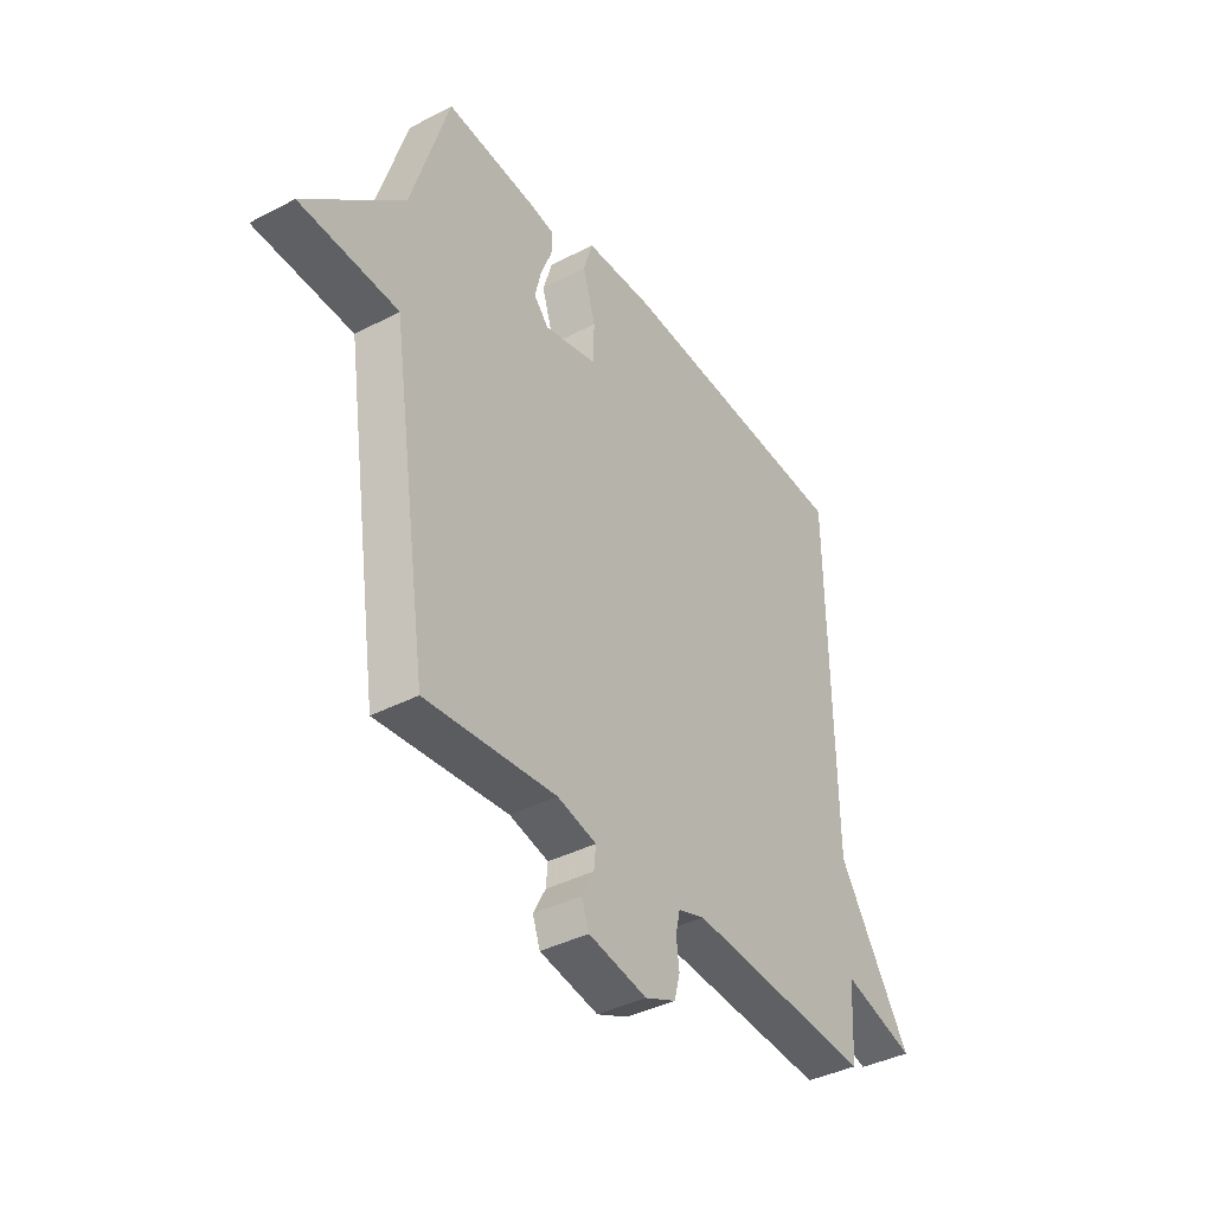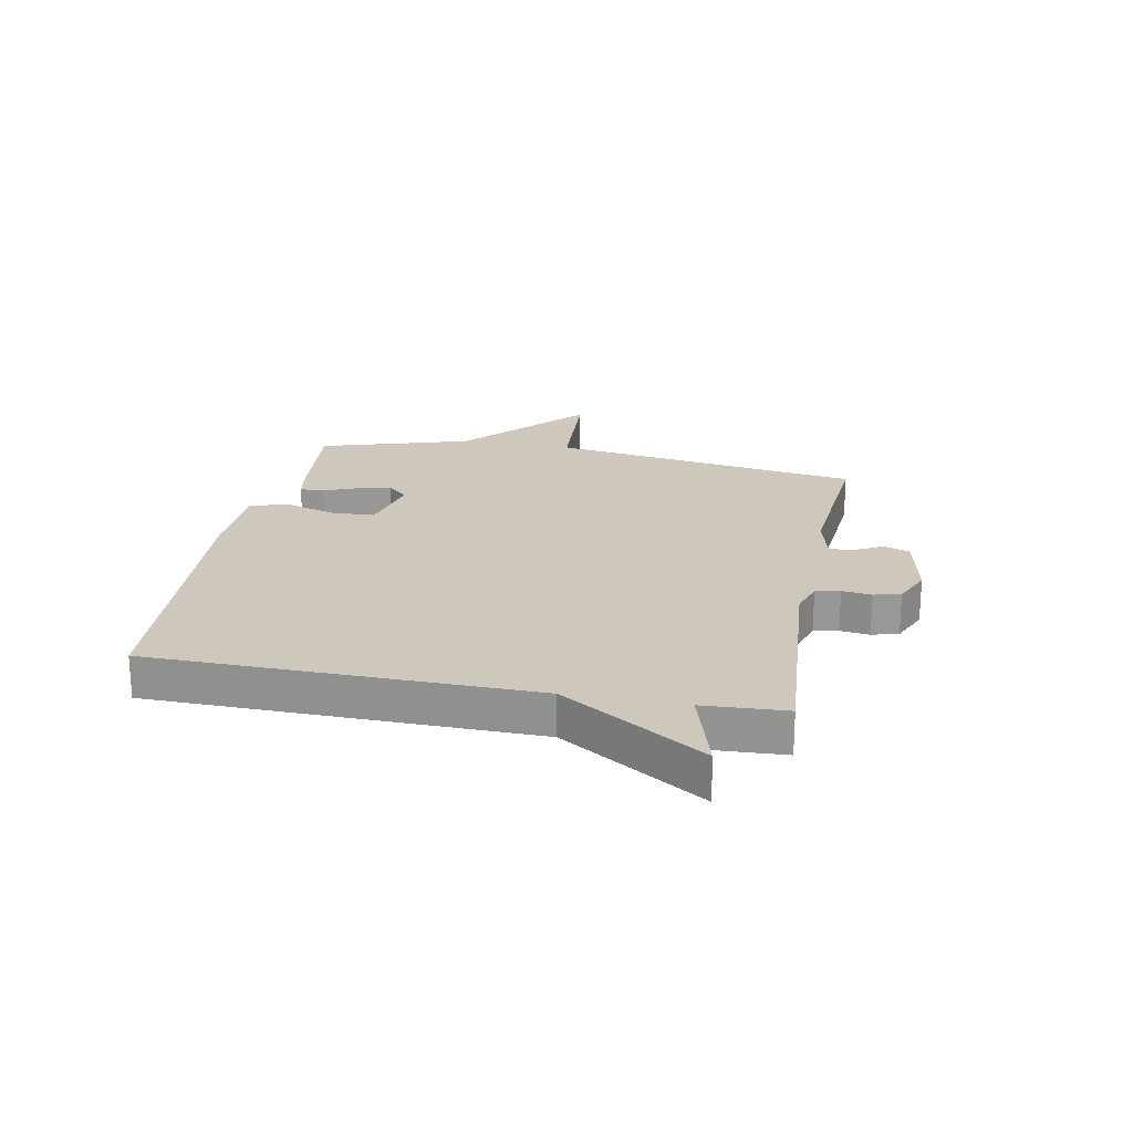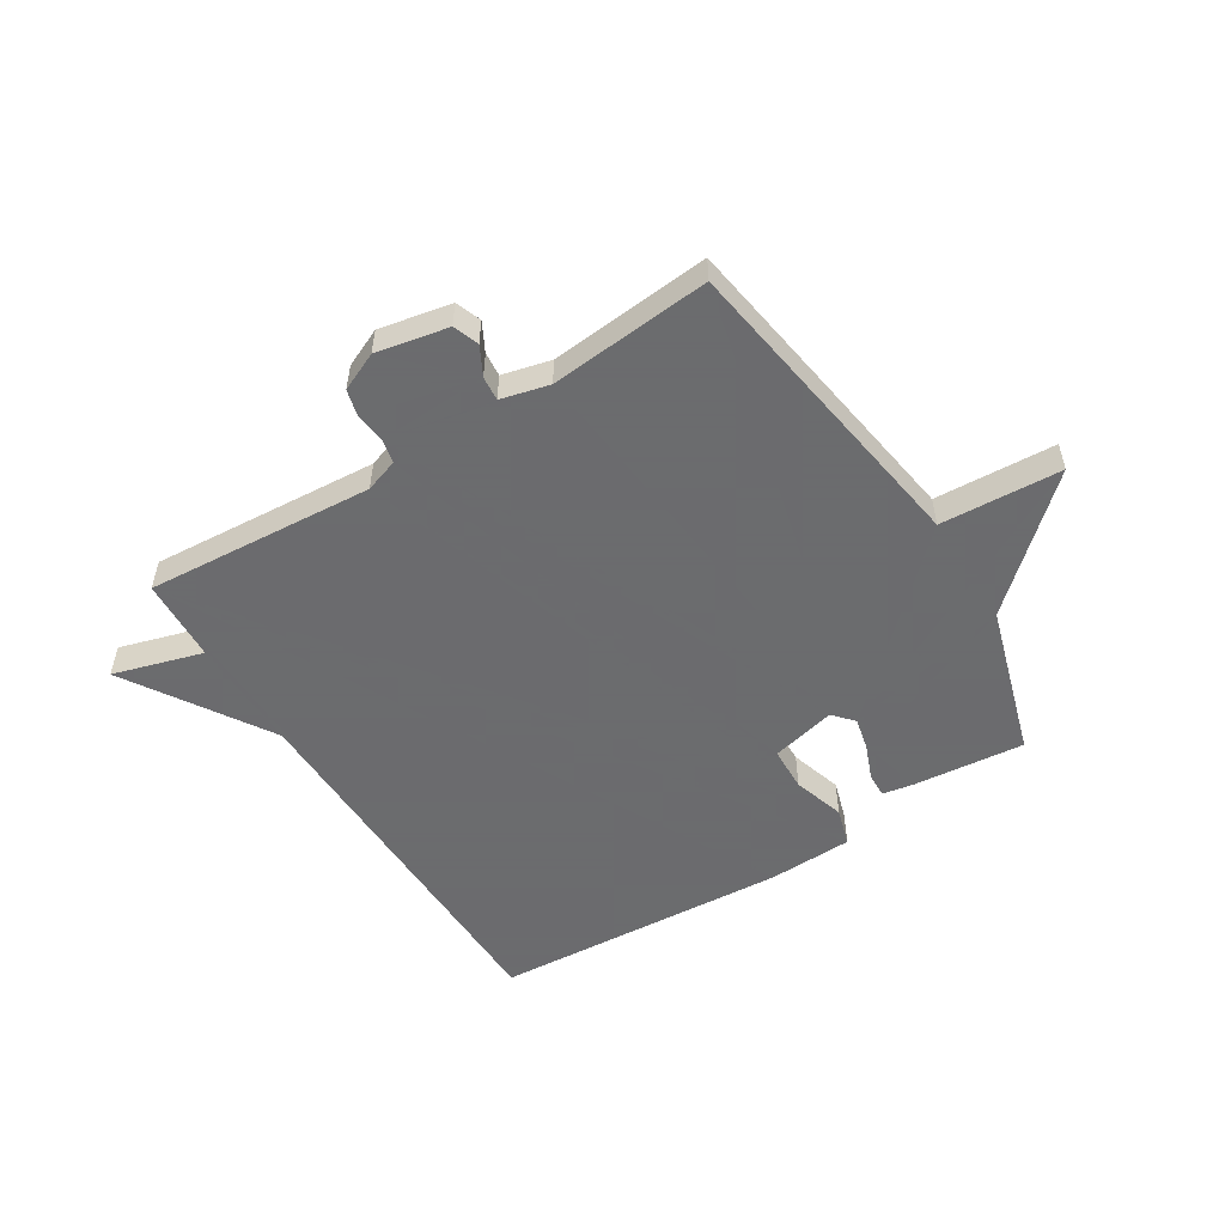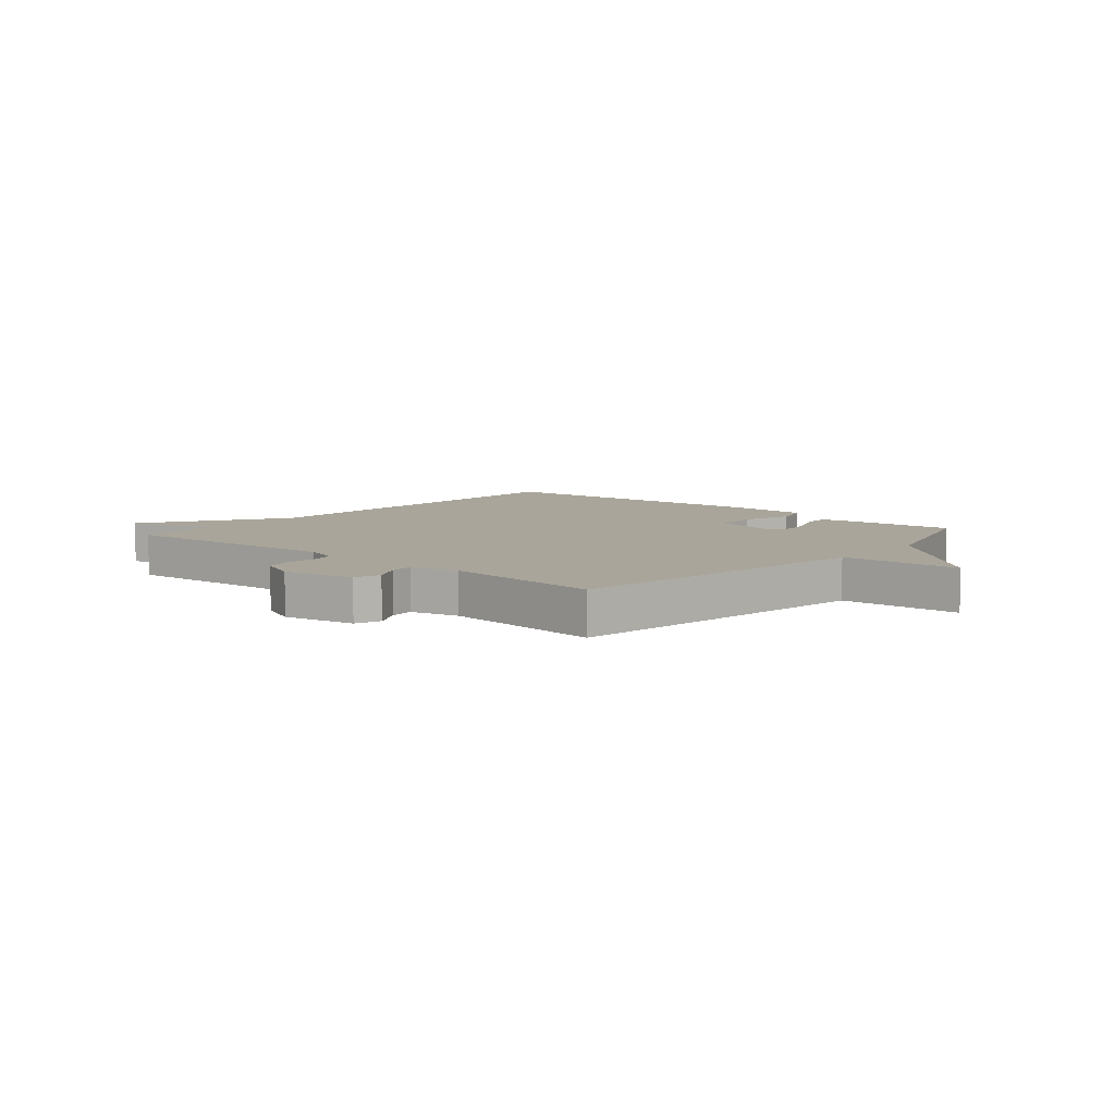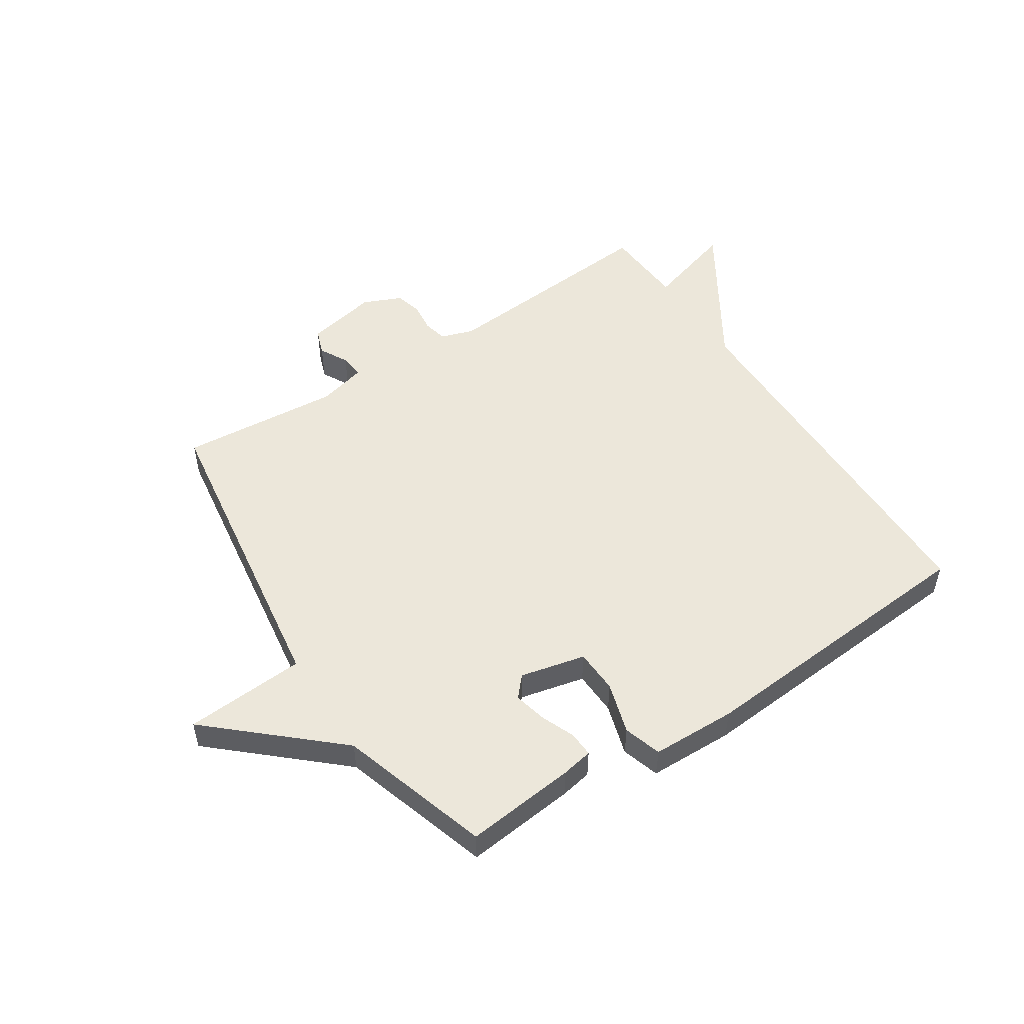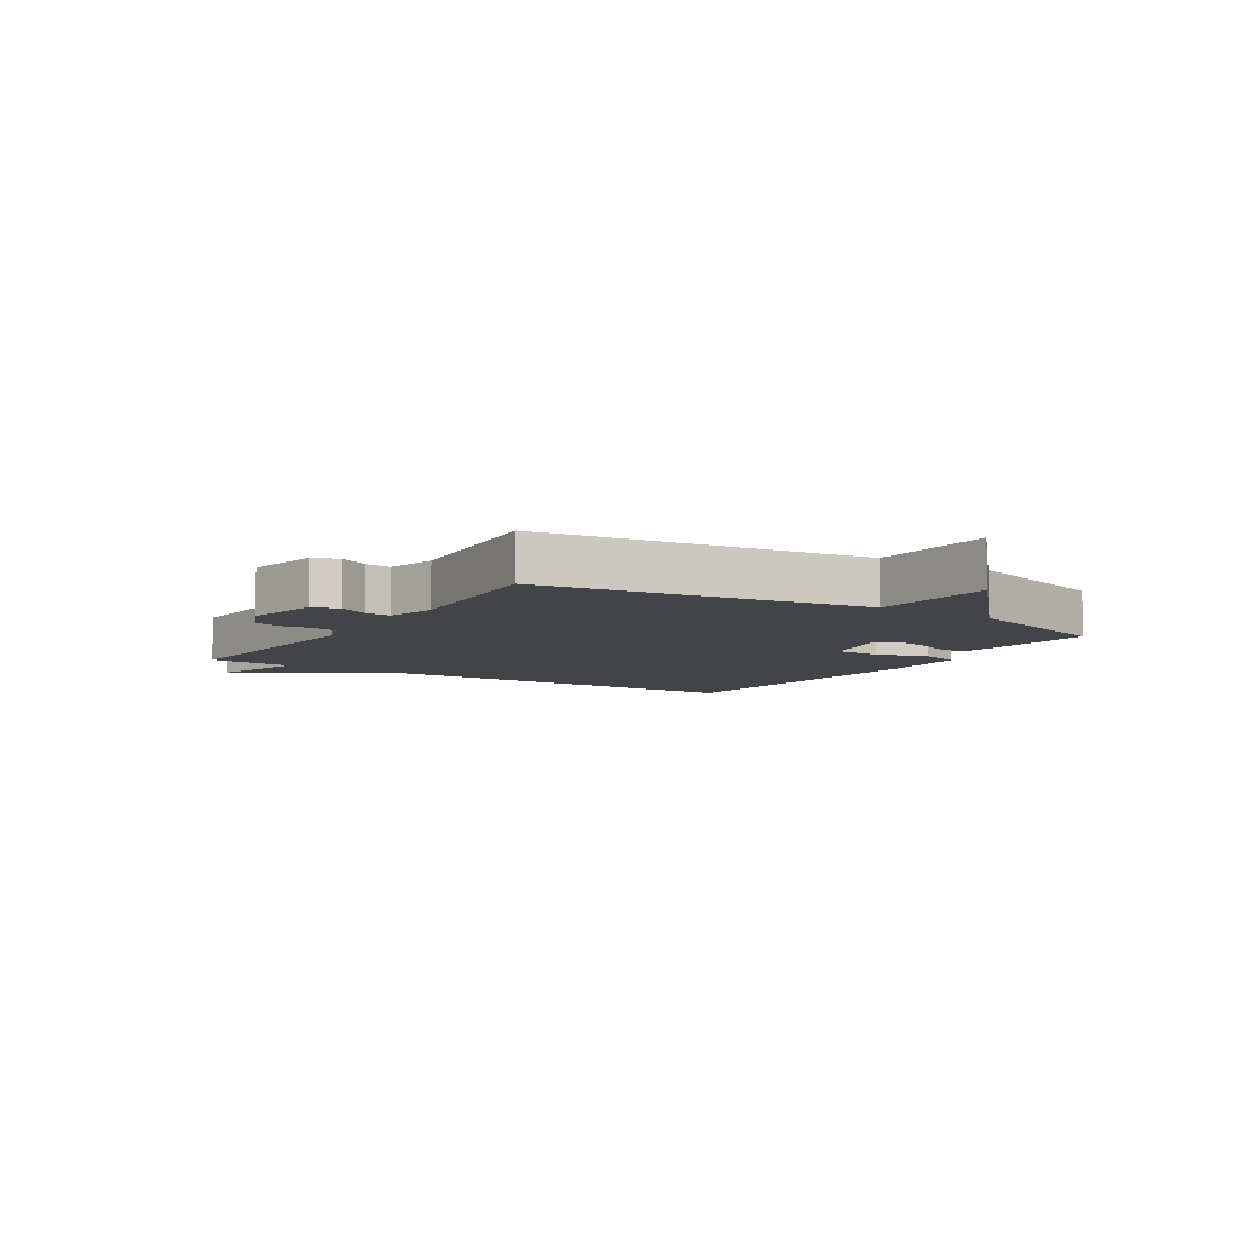
<metadata>
{"format":"obj","ext":"obj","renderer":"f3d","projection":"perspective","resolution":1024,"background":"white","views":[{"elev":-39.0,"azim":-56.8,"up":"+Z"},{"elev":21.9,"azim":101.0,"up":"+Y"},{"elev":-53.5,"azim":-147.8,"up":"+Y"},{"elev":7.5,"azim":-139.1,"up":"+Y"},{"elev":51.5,"azim":-33.2,"up":"+Y"},{"elev":-7.7,"azim":-122.6,"up":"+Y"}]}
</metadata>
<code>
v 0.5 0.07 -0.5
v 0.108 0.07 -0.47
v 0.051 0.07 -0.489
v 0.042 0.07 -0.531
v 0.048 0.07 -0.582
v 0.036 0.07 -0.628
v -0.03 0.07 -0.657
v -0.154 0.07 -0.632
v -0.17 0.07 -0.588
v -0.144 0.07 -0.539
v -0.14 0.07 -0.497
v -0.223 0.07 -0.476
v -0.5 0.07 -0.5
v -0.58 0.07 0.04
v -0.788 0.07 0.053
v -0.58 0.07 0.24
v -0.5 0.07 0.5
v -0.309 0.07 0.48
v -0.255 0.07 0.47
v -0.257 0.07 0.427
v -0.281 0.07 0.368
v -0.294 0.07 0.312
v -0.263 0.07 0.277
v -0.151 0.07 0.303
v -0.148 0.07 0.379
v -0.175 0.07 0.468
v -0.155 0.07 0.533
v -0.009 0.07 0.537
v 0.5 0.07 0.5
v 0.508 0.07 -0.157
v 0.662 0.07 -0.403
v 0.508 0.07 -0.357
v 0.5 0 -0.5
v 0.108 0 -0.47
v 0.051 0 -0.489
v 0.042 0 -0.531
v 0.048 0 -0.582
v 0.036 0 -0.628
v -0.03 0 -0.657
v -0.154 0 -0.632
v -0.17 0 -0.588
v -0.144 0 -0.539
v -0.14 0 -0.497
v -0.223 0 -0.476
v -0.5 0 -0.5
v -0.58 0 0.04
v -0.788 0 0.053
v -0.58 0 0.24
v -0.5 0 0.5
v -0.309 0 0.48
v -0.255 0 0.47
v -0.257 0 0.427
v -0.281 0 0.368
v -0.294 0 0.312
v -0.263 0 0.277
v -0.151 0 0.303
v -0.148 0 0.379
v -0.175 0 0.468
v -0.155 0 0.533
v -0.009 0 0.537
v 0.5 0 0.5
v 0.508 0 -0.157
v 0.662 0 -0.403
v 0.508 0 -0.357
f 30 31 32
f 30 32 1
f 29 30 1
f 28 29 1
f 27 28 1
f 26 27 1
f 25 26 1
f 24 25 1 2
f 23 24 2 3
f 22 23 3 4
f 19 20 21
f 18 19 21
f 17 18 21
f 16 17 21
f 16 21 22
f 15 16 22
f 14 15 22
f 12 13 14 22
f 11 12 22 4
f 8 9 10
f 7 8 10
f 6 7 10
f 5 6 10
f 4 5 10
f 4 10 11
f 64 63 62
f 33 64 62
f 33 62 61
f 33 61 60
f 33 60 59
f 33 59 58
f 33 58 57
f 34 33 57 56
f 35 34 56 55
f 36 35 55 54
f 53 52 51
f 53 51 50
f 53 50 49
f 53 49 48
f 54 53 48
f 54 48 47
f 54 47 46
f 54 46 45 44
f 36 54 44 43
f 42 41 40
f 42 40 39
f 42 39 38
f 42 38 37
f 42 37 36
f 43 42 36
f 1 33 34 2
f 2 34 35 3
f 3 35 36 4
f 4 36 37 5
f 5 37 38 6
f 6 38 39 7
f 7 39 40 8
f 8 40 41 9
f 9 41 42 10
f 10 42 43 11
f 11 43 44 12
f 12 44 45 13
f 13 45 46 14
f 14 46 47 15
f 15 47 48 16
f 16 48 49 17
f 17 49 50 18
f 18 50 51 19
f 19 51 52 20
f 20 52 53 21
f 21 53 54 22
f 22 54 55 23
f 23 55 56 24
f 24 56 57 25
f 25 57 58 26
f 26 58 59 27
f 27 59 60 28
f 28 60 61 29
f 29 61 62 30
f 30 62 63 31
f 31 63 64 32
f 32 64 33 1

</code>
